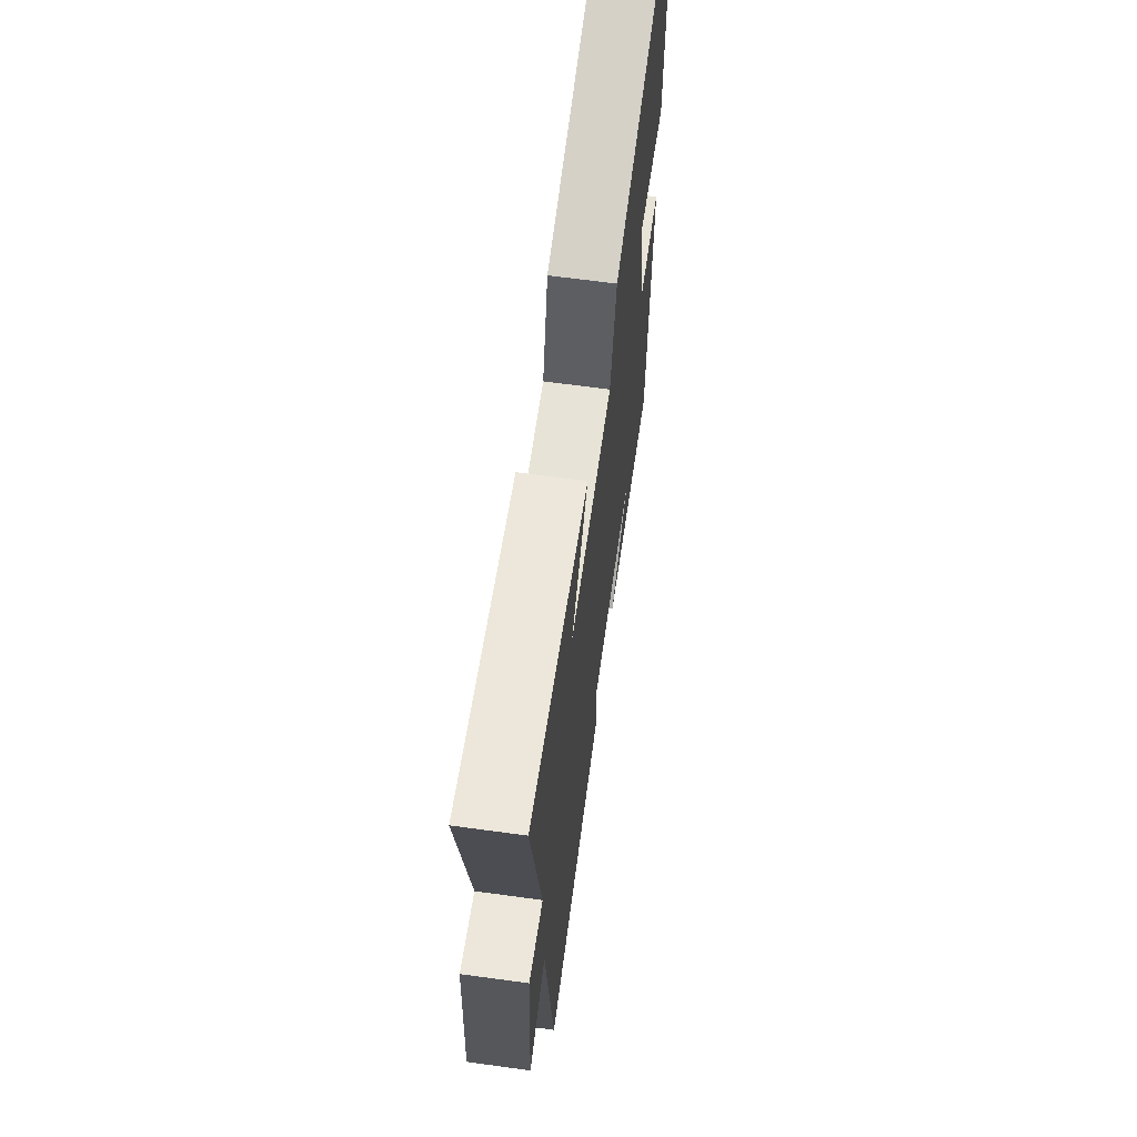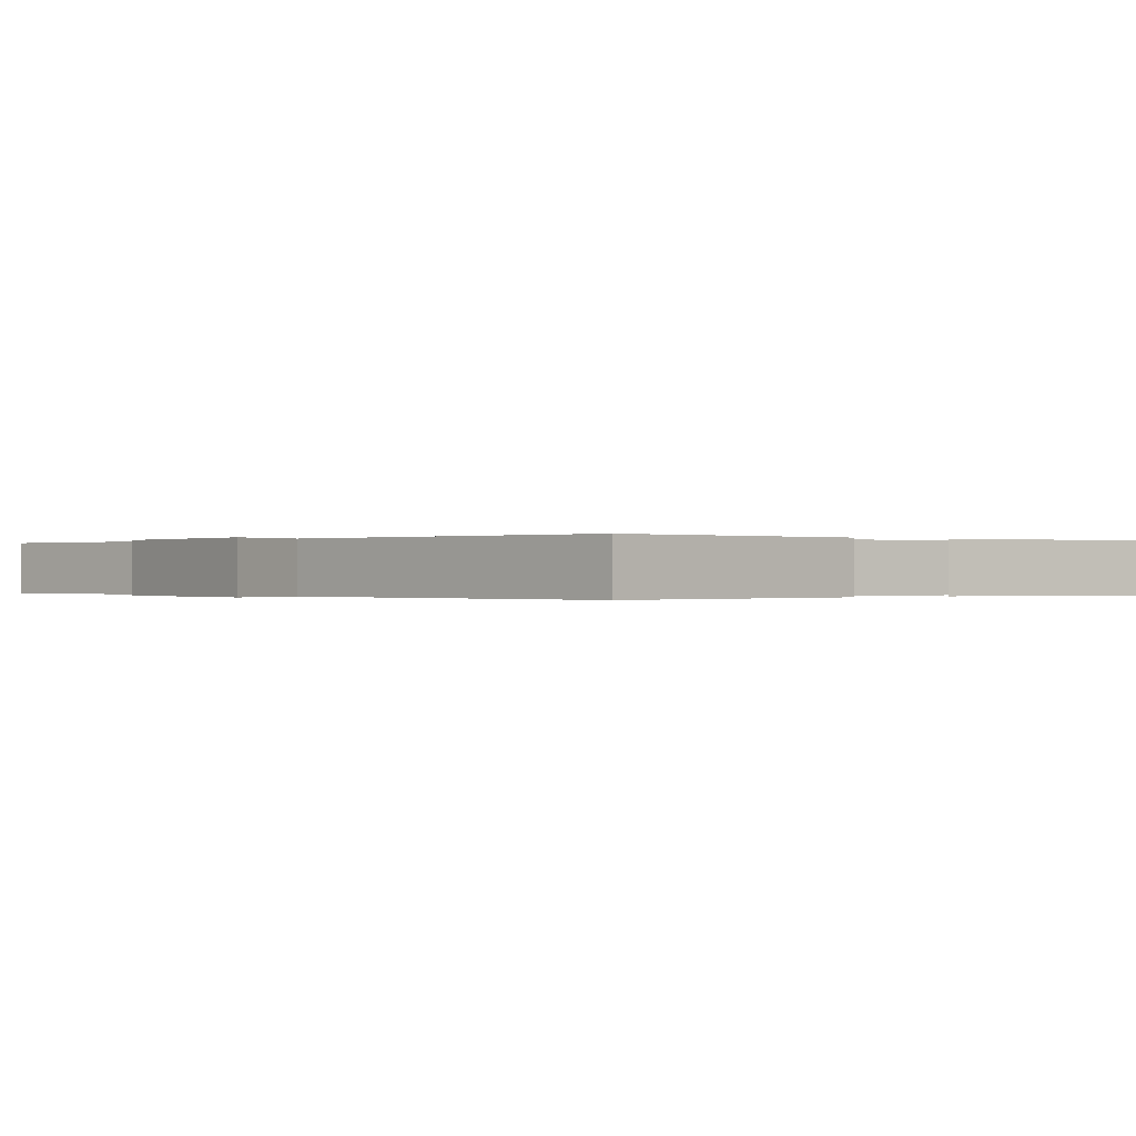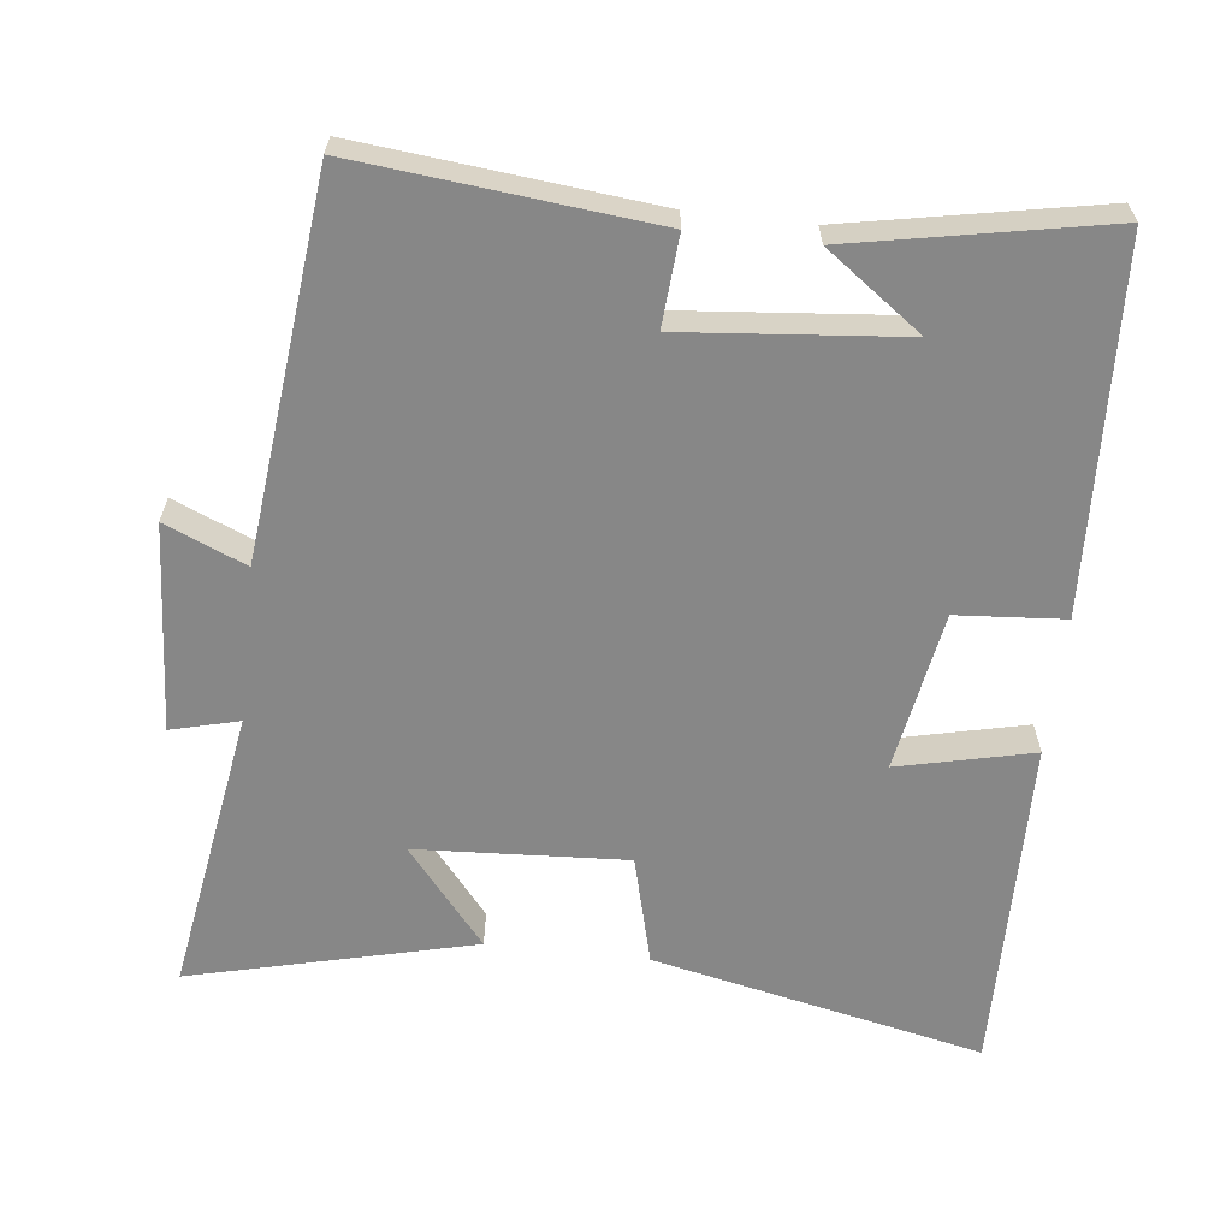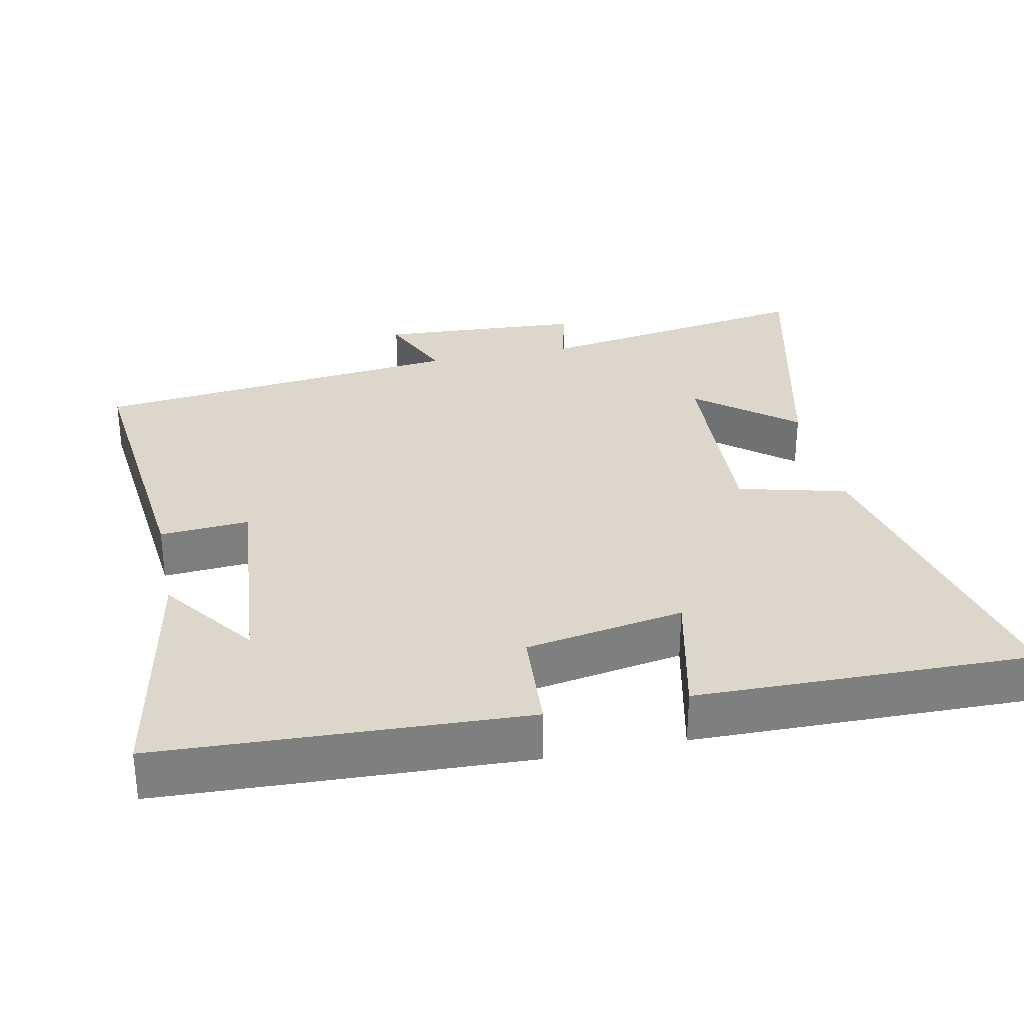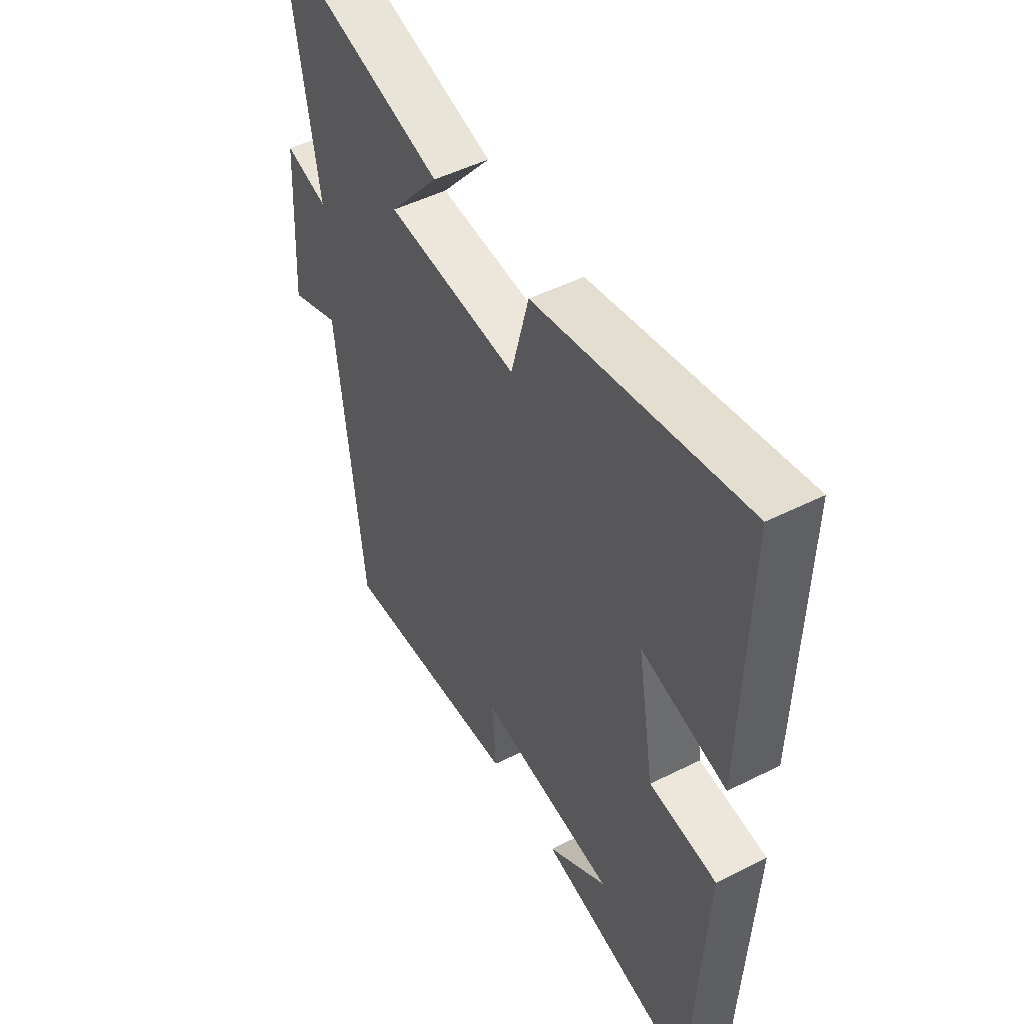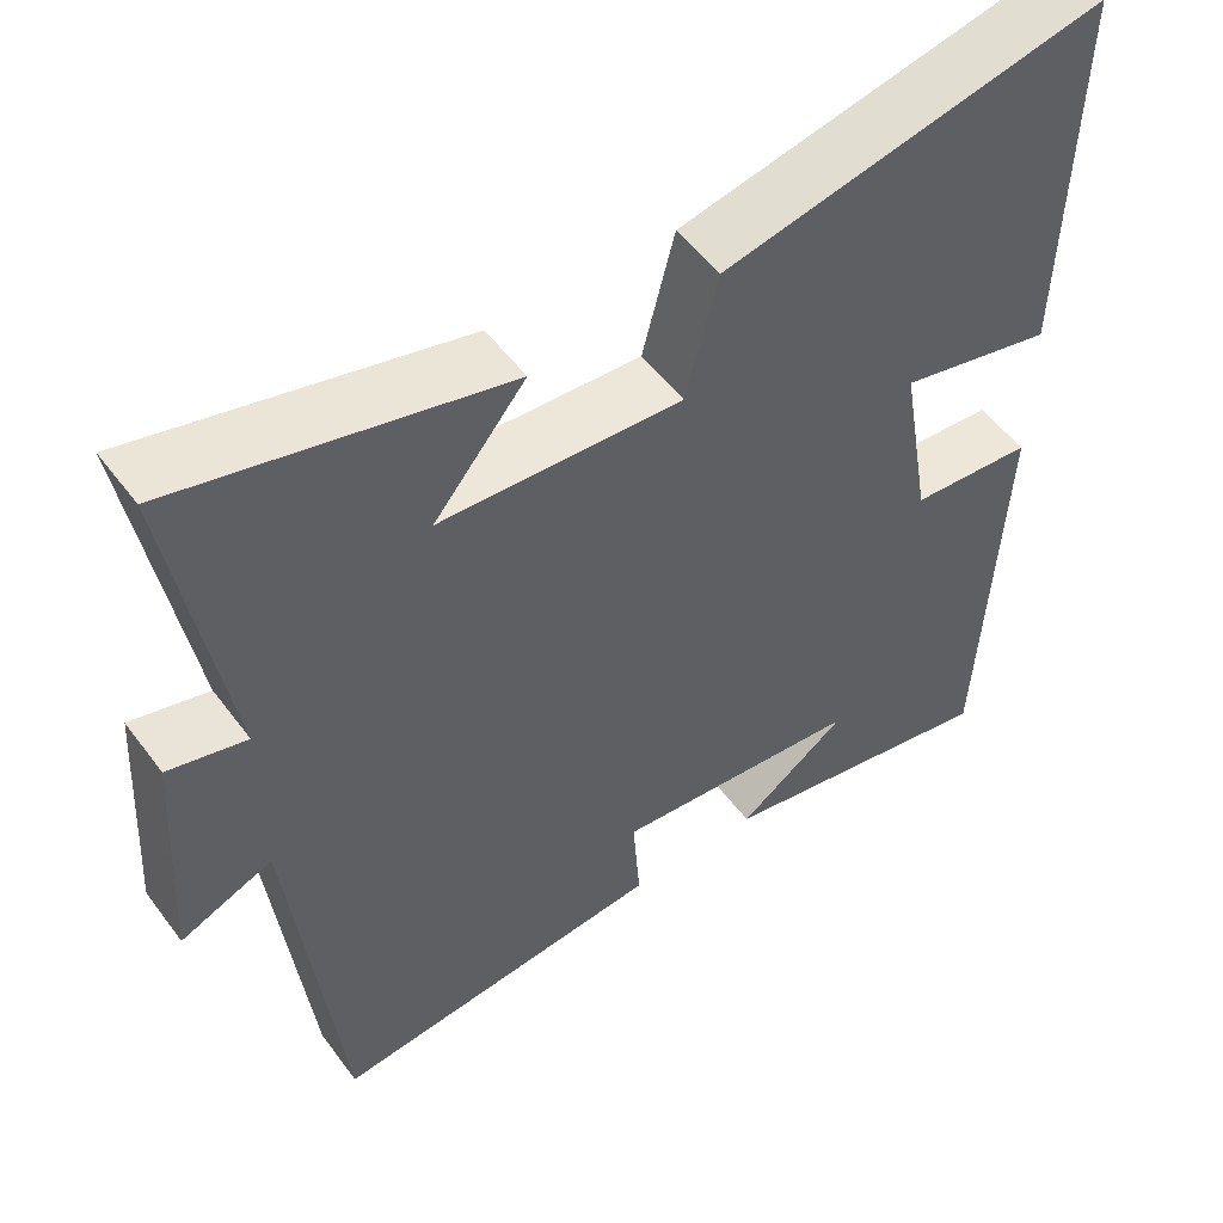
<metadata>
{"format":"obj","ext":"obj","renderer":"f3d","projection":"perspective","resolution":1024,"background":"white","views":[{"elev":66.0,"azim":97.8,"up":"+Z"},{"elev":-0.1,"azim":141.1,"up":"+Y"},{"elev":-62.4,"azim":173.5,"up":"+Y"},{"elev":30.7,"azim":-101.9,"up":"+Y"},{"elev":49.7,"azim":-119.0,"up":"+Z"},{"elev":52.8,"azim":144.3,"up":"+Z"}]}
</metadata>
<code>
v -0.509 0.07 0.6
v -0.049 0.07 0.5
v -0.01 0.07 0.348
v 0.282 0.07 0.364
v 0.171 0.07 0.5
v 0.565 0.07 0.597
v 0.5 0.07 0.198
v 0.594 0.07 0.222
v 0.612 0.07 -0.066
v 0.5 0.07 -0.018
v 0.443 0.07 -0.542
v 0.036 0.07 -0.5
v 0.045 0.07 -0.375
v -0.259 0.07 -0.403
v -0.126 0.07 -0.5
v -0.476 0.07 -0.567
v -0.5 0.07 -0.06
v -0.351 0.07 -0.049
v -0.313 0.07 0.173
v -0.5 0.07 0.13
v -0.509 0 0.6
v -0.049 0 0.5
v -0.01 0 0.348
v 0.282 0 0.364
v 0.171 0 0.5
v 0.565 0 0.597
v 0.5 0 0.198
v 0.594 0 0.222
v 0.612 0 -0.066
v 0.5 0 -0.018
v 0.443 0 -0.542
v 0.036 0 -0.5
v 0.045 0 -0.375
v -0.259 0 -0.403
v -0.126 0 -0.5
v -0.476 0 -0.567
v -0.5 0 -0.06
v -0.351 0 -0.049
v -0.313 0 0.173
v -0.5 0 0.13
f 1 2 3
f 20 1 3
f 19 20 3
f 18 19 3 4
f 16 17 18
f 16 18 4
f 14 15 16
f 14 16 4
f 13 14 4
f 12 13 4
f 11 12 4
f 10 11 4
f 7 8 9 10
f 7 10 4
f 4 5 6 7
f 23 22 21
f 23 21 40
f 23 40 39
f 24 23 39 38
f 38 37 36
f 24 38 36
f 36 35 34
f 24 36 34
f 24 34 33
f 24 33 32
f 24 32 31
f 24 31 30
f 30 29 28 27
f 24 30 27
f 27 26 25 24
f 1 21 22 2
f 2 22 23 3
f 3 23 24 4
f 4 24 25 5
f 5 25 26 6
f 6 26 27 7
f 7 27 28 8
f 8 28 29 9
f 9 29 30 10
f 10 30 31 11
f 11 31 32 12
f 12 32 33 13
f 13 33 34 14
f 14 34 35 15
f 15 35 36 16
f 16 36 37 17
f 17 37 38 18
f 18 38 39 19
f 19 39 40 20
f 20 40 21 1

</code>
